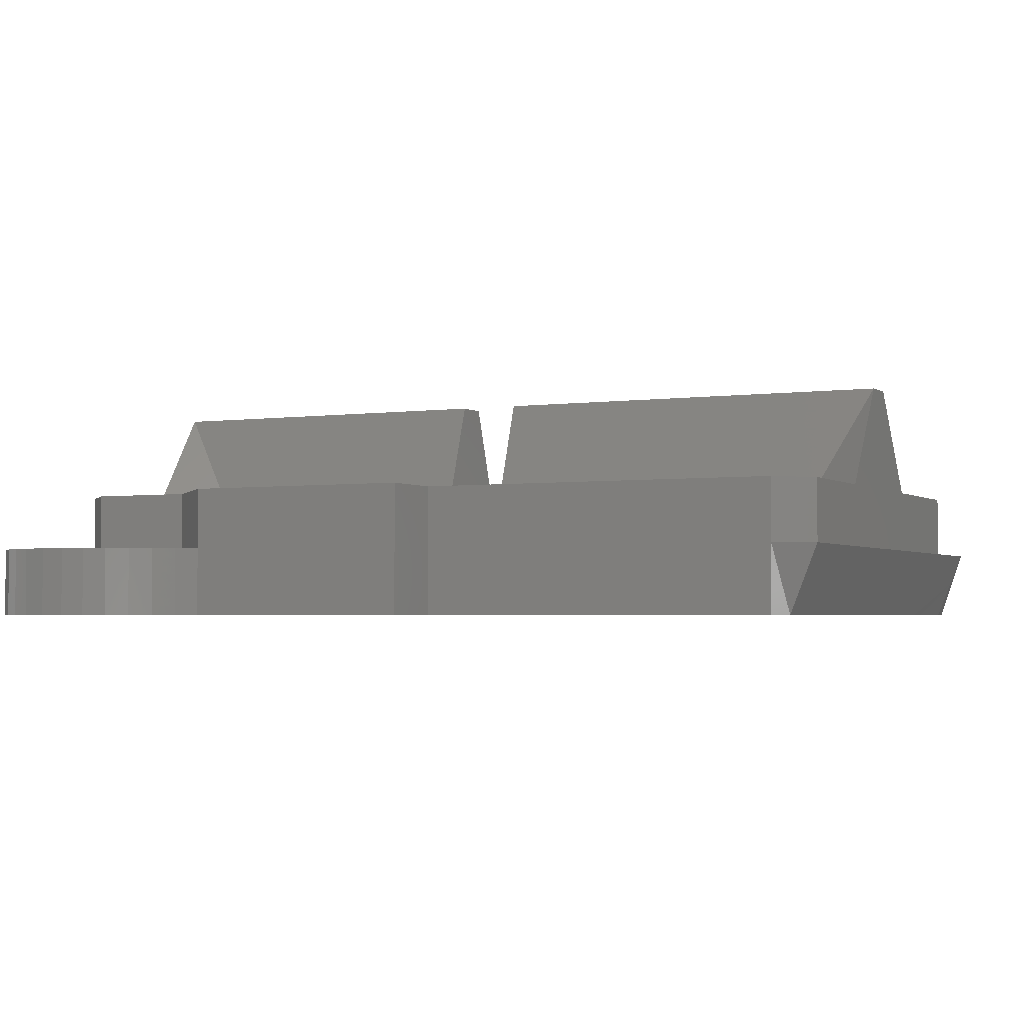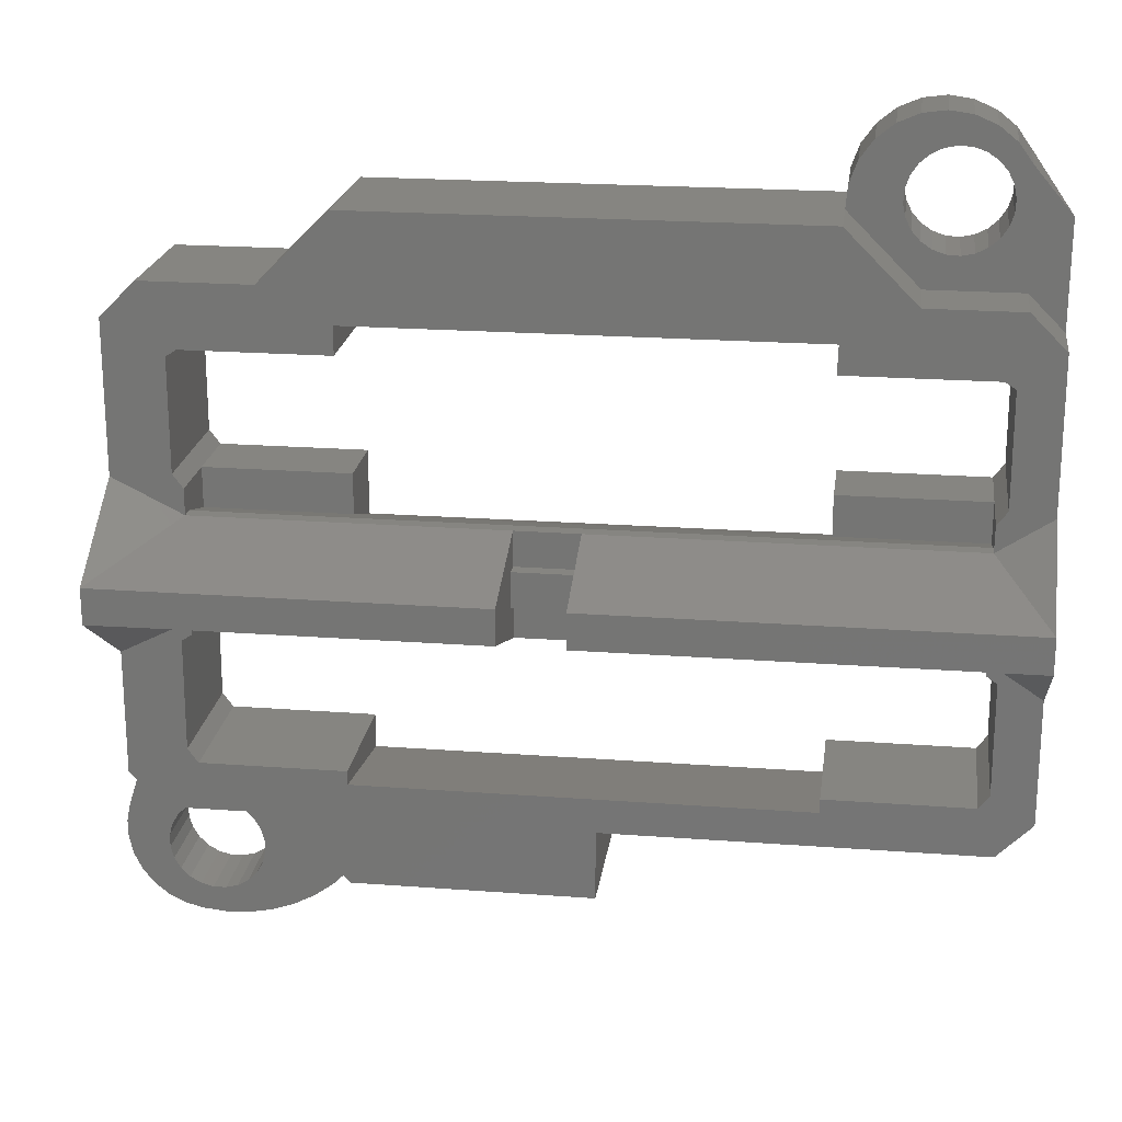
<metadata>
{"format":"stl","ext":"stl","renderer":"f3d","projection":"perspective","resolution":1024,"background":"white","views":[{"elev":-2.8,"azim":26.2,"up":"+Z"},{"elev":21.0,"azim":7.7,"up":"+Y"}]}
</metadata>
<code>
# stl→obj: 377 verts, 766 faces
v 6.15 13.15 3.8
v 2 13.15 0
v 6.15 13.15 0
v 2 13.15 3.8
v 23.11 13.15 3.8
v 18.96 13.15 0
v 23.11 13.15 0
v 18.96 13.15 3.8
v 18.96 6.012 2
v 18.96 5.2 0
v 18.96 5.2 2
v 18.96 6.6 0
v 23.11 14.95 3.8
v 23.62 14.95 2
v 23.11 14.95 2
v 23.62 14.95 3.8
v 20.96 14.95 3.8
v 20.96 14.95 2
v 2.035e-08 7.609 3.8
v 1.49e-08 6.975 2.4
v 1.49e-08 6.975 3.8
v 1.49e-08 7.975 3.8
v 1.49e-08 7.975 2.4
v 1.49e-08 2 3.8
v 1.49e-08 1 2
v 1.49e-08 1 3.8
v 1.49e-08 1 0
v 1.49e-08 2 2.4
v 7.452e-09 13.95 0
v 0 12.95 2.4
v 1.3e-12 12.95 3.8
v 7.452e-09 13.95 3.8
v 23.1 8.197 2
v 18.96 9.35 2
v 18.96 8.197 2
v 23.11 9.35 2
v 18.96 9.35 0
v 18.96 7.609 0
v 6.15 9.35 0
v 6.15 8.197 2
v 6.15 7.609 0
v 6.15 9.35 2
v 2.012 5.2 2
v 6.15 6.012 2
v 2.011 6.012 2
v 6.15 5.2 2
v 23.11 5.2 2
v 23.11 6.012 2
v 23.11 5.6 3.8
v 23.11 5.2 3.8
v 23.11 5.6 3.4
v 0.00153 4.586 3.8
v 0.002713 6.586 3.8
v 1.001e-08 9.609 3.8
v 23.11 5.2 0.001107
v 2 9.35 2
v 2 9.35 0
v 2.012 5.2 0
v 6.15 5.2 0
v 6.15 6.6 0
v 2 8.197 2
v 2 8.609 3.4
v 2 8.609 3.8
v 2 9.35 2.384
v 2 9.35 3.8
v 2.012 5.2 3.8
v 2.011 5.6 3.4
v 2.011 5.6 3.8
v 23.1 8.609 3.4
v 23.11 9.35 0.009711
v 18.96 7.509 0
v 18.96 6.7 0
v 6.15 6.7 0
v 6.15 7.5 0
v 1.7 12.95 -1.303e-11
v 1.7 9.95 2.4
v 1.7 9.95 -1.303e-11
v 1.7 12.95 2.4
v 1.7 9.95 3.8
v 1.7 12.95 3.8
v 1.712 5.001 2.4
v 1.7 2.001 3.8
v 1.7 2.001 2.4
v 1.712 5.001 3.8
v 1.712 5.001 0
v 1.7 2.001 0
v 23.41 12.95 3.8
v 23.41 9.95 0.009711
v 23.41 9.95 3.8
v 23.41 12.95 1.762e-16
v 23.41 5 3.8
v 23.41 2 -3.525e-16
v 23.41 2 3.8
v 23.41 5 0.001107
v 20.96 14.95 0
v 18.96 14.95 0
v 23.11 14.95 0
v 23.11 9.35 3.4
v 18.96 1.4 3.8
v 23.11 1.4 0
v 18.96 1.4 0
v 23.11 1.4 3.8
v 2 1.4 3.8
v 6.15 1.4 0
v 2 1.4 0
v 6.15 1.4 3.8
v 1.7 9.75 -1.303e-11
v 1.7 9.75 2.384
v 1.7 9.75 3.8
v 1.7 1.801 0
v 1.7 1.801 3.8
v 23.41 1.8 -3.525e-16
v 23.41 1.8 3.8
v 23.41 9.75 0.009711
v 23.41 9.75 3.8
v 23.11 9.35 3.8
v 4.15 14.95 3.8
v 2 14.95 3.8
v 6.15 13.95 3.8
v 18.99 14.95 3.8
v 18.99 13.95 3.8
v 23.1 8.609 3.8
v 20.96 0 3.8
v 18.96 0.6 3.8
v 18.96 0 3.8
v 18.96 1 3.8
v 23.11 0 3.8
v 2 0 3.8
v 1 0 3.8
v 1 14.95 3.8
v 10.75 8.609 3.8
v 12.55 8.609 3.8
v 12.55 5.6 3.8
v 10.75 6.6 3.8
v 10.75 5.6 3.8
v 12.55 6.6 3.8
v 23.82 14.75 2
v 24.62 13.95 2
v 24.62 13.95 3.8
v 1 14.95 1.18e-12
v 6.15 16.95 6.989e-30
v 18.96 15.15 0
v 6.15 15.15 0
v 18.96 16.95 6.989e-30
v 4.15 14.95 4.583e-13
v 6.15 14.95 0
v 1 0 0
v 4.15 0 0
v 6.15 0 0
v 6.15 0.4 0
v 6.15 16.95 3.8
v 18.96 16.95 2
v 18.96 16.95 3.8
v 18.96 15.15 3.8
v 6.15 15.15 3.8
v 12.96 -0.6 5.287e-16
v 6.15 -2 0
v 6.15 -0.6 0
v 12.96 -2 -4.406e-16
v 18.96 0.4 0
v 18.96 0 0
v 20.96 0 0
v 23.11 0 0
v 6.15 -2 3.8
v 6.15 0 3.8
v 4.15 0 3.8
v 6.15 -0.6 3.8
v 6.15 0.6 3.8
v 6.15 1 3.8
v 12.96 -0.6 3.8
v 12.96 0.6 3.8
v 12.96 -3.966e-16 3.8
v 23.62 -7.304e-19 2
v 23.62 -7.304e-19 0
v 23.62 -7.304e-19 3.8
v 20.96 0 2
v 12.55 6.6 4.2
v 10.75 6.6 4.2
v 10.75 6.975 4.2
v 12.55 6.975 4.2
v 12.55 7.609 4.2
v 10.75 7.609 4.2
v 0.002713 6.586 6.8
v 9.732e-05 6.961 6.8
v 2.035e-08 7.609 6.8
v 24.62 7.609 3.8
v 24.62 6.975 6.8
v 24.62 6.975 3.8
v 24.62 7.609 6.8
v 24.62 6.6 6.8
v 24.62 6.6 3.8
v 24.62 4.6 3.8
v 24.62 1 3.8
v 24.62 9.609 3.8
v 10.75 6.975 6.8
v 10.75 7.609 6.8
v 10.75 6.6 6.8
v 12.55 6.975 6.8
v 12.55 7.609 6.8
v 12.55 6.6 6.8
v 23.11 7.609 6.8
v 12.55 7.609 3.8
v 2.003 6.6 6.8
v 10.75 7.609 3.8
v 18.96 0 2.019
v 18.96 0 2.051
v 12.96 -2 3.8
v 12.96 -0.6 2.036
v 12.96 -2 2.036
v 12.96 -3.966e-16 2.051
v 6.15 -2 2
v 18.96 0 1.9
v 12.96 -3.966e-16 1.9
v 12.96 1.322e-16 5.287e-16
v -0.611 -0.9044 2
v -0.611 -0.9044 0
v 0.373 -3.712 2
v 0.5025 -2.186 2
v 0.5015 -1.821 2
v 0.8446 -3.957 2
v 0.598 -2.539 2
v 0.7816 -2.855 2
v 1.041 -3.113 2
v 1.358 -4.095 2
v 1.358 -3.295 2
v 2.047 -4.166 2
v 1.711 -3.389 2
v 2.076 -3.388 2
v 2.738 -4.136 2
v 2.429 -3.292 2
v 2.745 -3.108 2
v 3.418 -4.004 2
v 3.003 -2.849 2
v 3.185 -2.532 2
v 3.279 -2.179 2
v -0.7108 -1.956 2
v -0.7179 -1.425 2
v -0.5901 -2.473 2
v -0.3615 -2.953 2
v -0.03539 -3.373 2
v 0.5951 -1.468 2
v 1 0 2
v 0.777 -1.151 2
v 1.035 -0.8916 2
v 2 0 2
v 1.351 -0.708 2
v 1.704 -0.6125 2
v 2.069 -0.6115 2
v 4.15 0 2
v 2.422 -0.7051 2
v 2.739 -0.887 2
v 2.998 -1.145 2
v 3.182 -1.461 2
v 3.278 -1.814 2
v 4.072 -3.774 2
v 4.684 -3.451 2
v 5.242 -3.041 2
v 5.735 -2.554 2
v 19.02 17.61 2
v 19.24 18.22 2
v 19.63 18.76 2
v 20.47 16.79 2
v 20.4 17.15 2
v 20.14 19.17 2
v 20.63 16.47 2
v 20.87 16.19 2
v 21.18 15.99 2
v 21.53 15.88 2
v 21.89 15.85 2
v 22.25 15.93 2
v 22.58 16.09 2
v 22.85 16.33 2
v 23.05 16.64 2
v 23.17 16.98 2
v 23.19 17.35 2
v 23.55 18.22 2
v 23.78 17.61 2
v 23.84 16.95 2
v 20.42 17.52 2
v 20.75 19.43 2
v 20.53 17.86 2
v 20.74 18.17 2
v 21.01 18.41 2
v 21.4 19.52 2
v 21.34 18.57 2
v 21.69 18.65 2
v 22.05 19.43 2
v 22.06 18.62 2
v 22.66 19.17 2
v 22.41 18.51 2
v 22.71 18.31 2
v 23.17 18.76 2
v 22.95 18.03 2
v 23.12 17.71 2
v 24.62 1 2
v 23.62 14.95 0
v 23.82 14.75 0
v 23.82 1 0
v 23.82 13.95 0
v 20.14 19.17 9.488e-31
v 20.42 17.52 0
v 20.4 17.15 0
v 20.75 19.43 2.416e-31
v 20.53 17.86 0
v 20.74 18.17 0
v 21.01 18.41 0
v 21.4 19.52 5.875e-37
v 21.34 18.57 0
v 21.69 18.65 0
v 22.05 19.43 2.416e-31
v 22.06 18.62 0
v 22.66 19.17 9.488e-31
v 22.41 18.51 0
v 22.71 18.31 0
v 23.17 18.76 2.07e-30
v 22.95 18.03 0
v 23.12 17.71 0
v 23.19 17.35 0
v 23.55 18.22 3.524e-30
v 19.02 17.61 5.204e-30
v 19.24 18.22 3.524e-30
v 19.63 18.76 2.07e-30
v 20.47 16.79 0
v 20.63 16.47 0
v 20.87 16.19 0
v 21.18 15.99 0
v 21.53 15.88 0
v 21.89 15.85 0
v 22.25 15.93 0
v 22.58 16.09 0
v 22.85 16.33 0
v 23.05 16.64 0
v 23.17 16.98 0
v 23.78 17.61 5.204e-30
v 23.84 16.95 6.989e-30
v 24.26 16.95 1.056
v 24.64 16.95 2
v 24.2 16.95 0.9008
v -0.7108 -1.956 0
v -0.7179 -1.425 0
v -0.5901 -2.473 3.525e-16
v -0.3615 -2.953 3.525e-16
v -0.03539 -3.373 7.05e-16
v 0.373 -3.712 7.05e-16
v 0.5015 -1.821 4.015e-18
v 0.5951 -1.468 -6.615e-17
v 0.777 -1.151 -1.318e-16
v 1.035 -0.8916 -1.885e-16
v 1.351 -0.708 -2.323e-16
v 1.704 -0.6125 -2.603e-16
v 2.069 -0.6115 -2.706e-16
v 2.422 -0.7051 -2.624e-16
v 2.739 -0.887 -2.363e-16
v 2.998 -1.145 -1.942e-16
v 3.182 -1.461 -1.388e-16
v 3.278 -1.814 -7.39e-17
v 3.279 -2.179 -4.015e-18
v 3.418 -4.004 7.05e-16
v 4.072 -3.774 7.05e-16
v 4.684 -3.451 7.05e-16
v 5.242 -3.041 3.525e-16
v 5.735 -2.554 3.525e-16
v 0.5025 -2.186 7.39e-17
v 0.8446 -3.957 1.057e-15
v 0.598 -2.539 1.388e-16
v 0.7816 -2.855 1.942e-16
v 1.041 -3.113 2.363e-16
v 1.358 -4.095 1.057e-15
v 1.358 -3.295 2.624e-16
v 2.047 -4.166 1.057e-15
v 1.711 -3.389 2.706e-16
v 2.076 -3.388 2.603e-16
v 2.738 -4.136 1.057e-15
v 2.429 -3.292 2.323e-16
v 2.745 -3.108 1.885e-16
v 3.003 -2.849 1.318e-16
v 3.185 -2.532 6.615e-17
f 1 2 3
f 2 1 4
f 5 6 7
f 6 5 8
f 9 10 11
f 10 9 12
f 13 14 15
f 14 13 16
f 17 15 18
f 15 17 13
f 19 20 21
f 22 23 19
f 24 25 26
f 25 24 27
f 27 24 28
f 27 28 29
f 29 28 20
f 29 20 23
f 23 20 19
f 29 23 30
f 29 30 31
f 29 31 32
f 33 34 35
f 34 33 36
f 35 37 38
f 37 35 34
f 39 40 41
f 40 39 42
f 43 44 45
f 44 43 46
f 47 9 11
f 9 47 48
f 49 47 50
f 47 49 51
f 47 51 48
f 52 28 24
f 28 52 20
f 20 52 53
f 20 53 21
f 22 30 23
f 30 22 54
f 30 54 31
f 55 11 10
f 11 55 47
f 56 39 57
f 39 56 42
f 46 58 59
f 58 46 43
f 60 46 59
f 46 60 44
f 40 56 61
f 56 40 42
f 56 62 61
f 62 56 63
f 63 56 64
f 63 64 65
f 45 66 43
f 66 45 67
f 68 66 67
f 62 40 61
f 40 62 35
f 35 62 33
f 33 62 69
f 51 9 48
f 9 51 44
f 44 51 45
f 45 51 67
f 70 38 37
f 38 70 71
f 71 70 72
f 72 70 12
f 12 70 10
f 10 70 55
f 73 44 60
f 40 74 41
f 35 38 71
f 72 12 9
f 40 71 74
f 71 40 35
f 71 73 74
f 73 71 72
f 9 73 72
f 73 9 44
f 34 70 37
f 70 34 36
f 75 76 77
f 76 75 78
f 78 79 76
f 79 78 80
f 81 82 83
f 82 81 84
f 85 83 86
f 83 85 81
f 87 88 89
f 88 87 90
f 91 92 93
f 92 91 94
f 2 78 75
f 78 2 4
f 78 4 80
f 95 6 96
f 6 95 7
f 7 95 97
f 43 85 58
f 85 43 81
f 81 43 66
f 81 66 84
f 90 5 7
f 5 90 87
f 91 55 94
f 55 91 47
f 47 91 50
f 69 36 33
f 36 69 98
f 99 100 101
f 100 99 102
f 103 104 105
f 104 103 106
f 107 56 57
f 56 107 64
f 64 107 108
f 77 108 107
f 108 77 76
f 76 109 108
f 109 76 79
f 108 65 64
f 65 108 109
f 110 103 105
f 103 110 111
f 86 111 110
f 111 86 82
f 82 86 83
f 93 112 113
f 112 93 92
f 113 100 102
f 100 113 112
f 89 114 115
f 114 89 88
f 115 98 116
f 98 115 36
f 36 115 70
f 70 115 114
f 4 117 118
f 117 4 1
f 117 1 119
f 117 119 120
f 120 119 121
f 116 69 122
f 69 116 98
f 123 124 125
f 124 123 126
f 126 123 99
f 99 123 102
f 102 123 127
f 128 111 129
f 111 128 103
f 129 24 26
f 24 129 82
f 82 129 111
f 82 52 24
f 52 82 84
f 52 84 68
f 68 84 66
f 80 32 31
f 32 80 130
f 130 80 118
f 118 80 4
f 63 69 62
f 69 63 122
f 122 63 131
f 122 131 132
f 133 134 135
f 134 133 136
f 49 67 51
f 67 49 133
f 67 135 68
f 135 67 133
f 16 137 14
f 137 16 138
f 138 16 139
f 32 140 29
f 140 32 130
f 141 142 143
f 142 141 144
f 145 75 140
f 75 145 2
f 2 145 3
f 3 145 146
f 107 85 86
f 85 107 57
f 85 57 58
f 58 57 39
f 58 39 59
f 59 39 41
f 59 41 74
f 59 74 73
f 59 73 60
f 140 27 29
f 27 140 147
f 147 140 110
f 147 110 105
f 147 105 148
f 110 140 107
f 107 140 75
f 107 75 77
f 110 107 86
f 148 105 104
f 148 104 149
f 149 104 150
f 151 144 141
f 144 151 152
f 152 151 153
f 5 121 8
f 121 5 120
f 120 5 17
f 17 5 13
f 154 151 155
f 151 154 153
f 121 6 8
f 6 121 96
f 96 121 142
f 140 117 145
f 117 140 130
f 117 130 118
f 120 155 117
f 155 120 154
f 151 117 155
f 141 143 145
f 146 145 143
f 145 151 141
f 151 145 117
f 120 153 154
f 153 120 17
f 144 96 142
f 96 144 95
f 152 17 18
f 17 152 153
f 146 1 3
f 1 146 119
f 119 146 143
f 121 143 142
f 143 121 119
f 156 157 158
f 157 156 159
f 100 160 101
f 160 100 161
f 161 100 162
f 162 100 163
f 149 157 148
f 157 149 158
f 164 165 166
f 165 164 167
f 168 169 165
f 166 103 128
f 103 166 106
f 106 166 165
f 106 165 169
f 170 165 167
f 165 170 168
f 168 170 171
f 171 170 172
f 173 163 174
f 163 173 127
f 127 173 175
f 127 162 163
f 162 127 176
f 176 127 123
f 177 134 136
f 134 177 178
f 177 179 178
f 179 177 180
f 179 181 182
f 181 179 180
f 183 21 53
f 21 183 184
f 185 21 184
f 21 185 19
f 186 187 188
f 187 186 189
f 188 190 191
f 190 188 187
f 54 80 31
f 80 54 109
f 109 54 63
f 109 63 65
f 79 80 109
f 175 102 127
f 102 175 113
f 113 175 93
f 93 175 91
f 91 49 50
f 49 91 192
f 192 91 175
f 192 175 193
f 194 116 122
f 116 194 115
f 115 194 89
f 89 194 87
f 87 194 16
f 16 194 139
f 87 13 5
f 13 87 16
f 182 195 179
f 195 182 196
f 179 197 178
f 197 179 195
f 198 181 180
f 181 198 199
f 200 180 177
f 180 200 198
f 136 133 177
f 198 201 199
f 201 198 187
f 201 187 189
f 200 187 198
f 187 200 190
f 199 202 181
f 202 199 132
f 199 122 132
f 122 199 201
f 194 189 186
f 190 192 191
f 190 49 192
f 200 177 133
f 49 200 133
f 200 49 190
f 189 122 201
f 189 194 122
f 184 196 185
f 196 184 195
f 183 195 184
f 195 183 203
f 195 203 197
f 204 181 202
f 181 204 182
f 202 131 204
f 131 202 132
f 183 53 52
f 185 22 19
f 22 185 54
f 183 52 68
f 203 183 68
f 197 68 135
f 68 197 203
f 134 178 135
f 197 135 178
f 131 182 204
f 182 131 196
f 185 131 63
f 131 185 196
f 185 63 54
f 123 205 176
f 205 123 206
f 206 123 125
f 207 167 164
f 167 207 170
f 208 207 209
f 207 208 170
f 125 171 172
f 171 125 124
f 125 210 206
f 210 125 172
f 210 170 208
f 170 210 172
f 210 205 206
f 209 157 159
f 157 209 211
f 211 209 164
f 164 209 207
f 156 209 159
f 209 156 208
f 176 161 162
f 161 176 212
f 212 176 205
f 213 208 156
f 208 213 210
f 212 210 213
f 210 212 205
f 168 126 169
f 126 168 171
f 126 171 124
f 126 101 160
f 101 126 99
f 214 158 149
f 158 214 156
f 212 214 161
f 214 212 213
f 214 213 156
f 160 149 150
f 149 160 214
f 214 160 161
f 104 169 150
f 169 104 106
f 169 160 150
f 160 169 126
f 215 27 216
f 27 215 25
f 217 218 219
f 218 217 220
f 218 220 221
f 221 220 222
f 222 220 223
f 223 220 224
f 223 224 225
f 225 224 226
f 225 226 227
f 227 226 228
f 228 226 229
f 228 229 230
f 230 229 231
f 231 229 232
f 231 232 233
f 233 232 234
f 234 232 235
f 236 215 237
f 215 236 238
f 215 238 25
f 25 238 239
f 25 239 240
f 25 240 217
f 25 217 219
f 25 219 241
f 25 241 242
f 242 241 243
f 242 243 244
f 242 244 245
f 245 244 246
f 245 246 247
f 245 247 248
f 245 248 249
f 249 248 250
f 249 250 251
f 249 251 252
f 249 252 253
f 249 253 254
f 249 254 235
f 249 235 232
f 249 232 255
f 249 255 256
f 249 256 211
f 211 256 257
f 211 257 258
f 166 211 164
f 211 166 249
f 166 245 249
f 245 166 128
f 128 242 245
f 242 128 129
f 26 242 129
f 242 26 25
f 18 259 152
f 259 18 260
f 260 18 261
f 261 18 262
f 261 262 263
f 261 263 264
f 262 18 265
f 265 18 266
f 266 18 267
f 267 18 15
f 267 15 268
f 268 15 269
f 269 15 270
f 270 15 271
f 271 15 272
f 272 15 273
f 273 15 274
f 274 15 14
f 274 14 275
f 275 14 276
f 276 14 277
f 277 14 137
f 277 137 278
f 264 279 280
f 279 264 263
f 280 279 281
f 280 281 282
f 280 282 283
f 280 283 284
f 284 283 285
f 284 285 286
f 284 286 287
f 287 286 288
f 287 288 289
f 289 288 290
f 289 290 291
f 289 291 292
f 292 291 293
f 292 293 294
f 292 294 275
f 292 275 276
f 138 193 295
f 193 138 192
f 192 138 191
f 191 138 188
f 188 138 186
f 186 138 194
f 194 138 139
f 296 7 97
f 7 296 90
f 90 296 88
f 88 296 114
f 114 296 94
f 94 296 92
f 92 296 112
f 100 174 163
f 174 100 112
f 174 112 296
f 174 296 297
f 174 297 298
f 298 297 299
f 114 55 70
f 55 114 94
f 299 295 298
f 295 299 138
f 300 301 302
f 301 300 303
f 301 303 304
f 304 303 305
f 305 303 306
f 306 303 307
f 306 307 308
f 308 307 309
f 309 307 310
f 309 310 311
f 311 310 312
f 311 312 313
f 313 312 314
f 314 312 315
f 314 315 316
f 316 315 317
f 317 315 318
f 318 315 319
f 320 95 144
f 95 320 321
f 95 321 322
f 95 322 323
f 323 322 302
f 302 322 300
f 95 323 324
f 95 324 325
f 95 325 326
f 95 326 97
f 97 326 327
f 97 327 328
f 97 328 329
f 97 329 330
f 97 330 331
f 97 331 332
f 97 332 333
f 97 333 296
f 296 333 318
f 296 318 319
f 296 319 334
f 296 334 297
f 297 334 335
f 336 138 299
f 138 336 337
f 338 297 335
f 295 175 173
f 175 295 193
f 298 173 174
f 295 173 298
f 216 339 340
f 339 216 341
f 341 216 27
f 341 27 342
f 342 27 343
f 343 27 344
f 344 27 345
f 345 27 346
f 346 27 147
f 346 147 347
f 347 147 348
f 348 147 349
f 349 147 350
f 350 147 148
f 350 148 351
f 351 148 352
f 352 148 353
f 353 148 354
f 354 148 355
f 355 148 356
f 356 148 357
f 357 148 358
f 358 148 359
f 359 148 360
f 360 148 157
f 360 157 361
f 361 157 362
f 344 363 364
f 363 344 345
f 364 363 365
f 364 365 366
f 364 366 367
f 364 367 368
f 368 367 369
f 368 369 370
f 370 369 371
f 370 371 372
f 370 372 373
f 373 372 374
f 373 374 375
f 373 375 358
f 358 375 376
f 358 376 377
f 358 377 357
f 315 276 319
f 276 315 292
f 289 315 312
f 315 289 292
f 287 312 310
f 312 287 289
f 284 310 307
f 310 284 287
f 303 284 307
f 284 303 280
f 300 280 303
f 280 300 264
f 322 264 300
f 264 322 261
f 261 321 260
f 321 261 322
f 260 320 259
f 320 260 321
f 259 144 152
f 144 259 320
f 274 332 273
f 332 274 333
f 273 331 272
f 331 273 332
f 271 331 330
f 331 271 272
f 270 330 329
f 330 270 271
f 269 329 328
f 329 269 270
f 268 328 327
f 328 268 269
f 267 327 326
f 327 267 268
f 266 326 325
f 326 266 267
f 324 266 325
f 266 324 265
f 323 265 324
f 265 323 262
f 302 262 323
f 262 302 263
f 301 263 302
f 263 301 279
f 304 279 301
f 279 304 281
f 305 281 304
f 281 305 282
f 283 305 306
f 305 283 282
f 285 306 308
f 306 285 283
f 286 308 309
f 308 286 285
f 288 309 311
f 309 288 286
f 290 311 313
f 311 290 288
f 291 313 314
f 313 291 290
f 291 316 293
f 316 291 314
f 293 317 294
f 317 293 316
f 294 318 275
f 318 294 317
f 275 333 274
f 333 275 318
f 138 278 137
f 278 138 337
f 297 336 299
f 336 297 338
f 277 337 276
f 337 277 278
f 334 338 335
f 338 337 336
f 337 338 334
f 276 337 319
f 319 337 334
f 246 348 349
f 348 246 244
f 247 349 350
f 349 247 246
f 248 350 351
f 350 248 247
f 352 248 351
f 248 352 250
f 353 250 352
f 250 353 251
f 354 251 353
f 251 354 252
f 253 354 355
f 354 253 252
f 254 355 356
f 355 254 253
f 235 356 357
f 356 235 254
f 234 357 377
f 357 234 235
f 233 377 376
f 377 233 234
f 231 376 375
f 376 231 233
f 374 231 375
f 231 374 230
f 372 230 374
f 230 372 228
f 371 228 372
f 228 371 227
f 225 371 369
f 371 225 227
f 223 369 367
f 369 223 225
f 222 367 366
f 367 222 223
f 365 222 366
f 222 365 221
f 363 221 365
f 221 363 218
f 345 218 363
f 218 345 219
f 346 219 345
f 219 346 241
f 347 241 346
f 241 347 243
f 348 243 347
f 243 348 244
f 157 258 362
f 258 157 211
f 258 361 362
f 361 258 257
f 257 360 361
f 360 257 256
f 256 359 360
f 359 256 255
f 255 358 359
f 358 255 232
f 232 373 358
f 373 232 229
f 229 370 373
f 370 229 226
f 226 368 370
f 368 226 224
f 224 364 368
f 364 224 220
f 364 217 344
f 217 364 220
f 217 343 344
f 343 217 240
f 240 342 343
f 342 240 239
f 239 341 342
f 341 239 238
f 238 339 341
f 339 238 236
f 236 340 339
f 340 236 237
f 237 216 340
f 216 237 215

</code>
